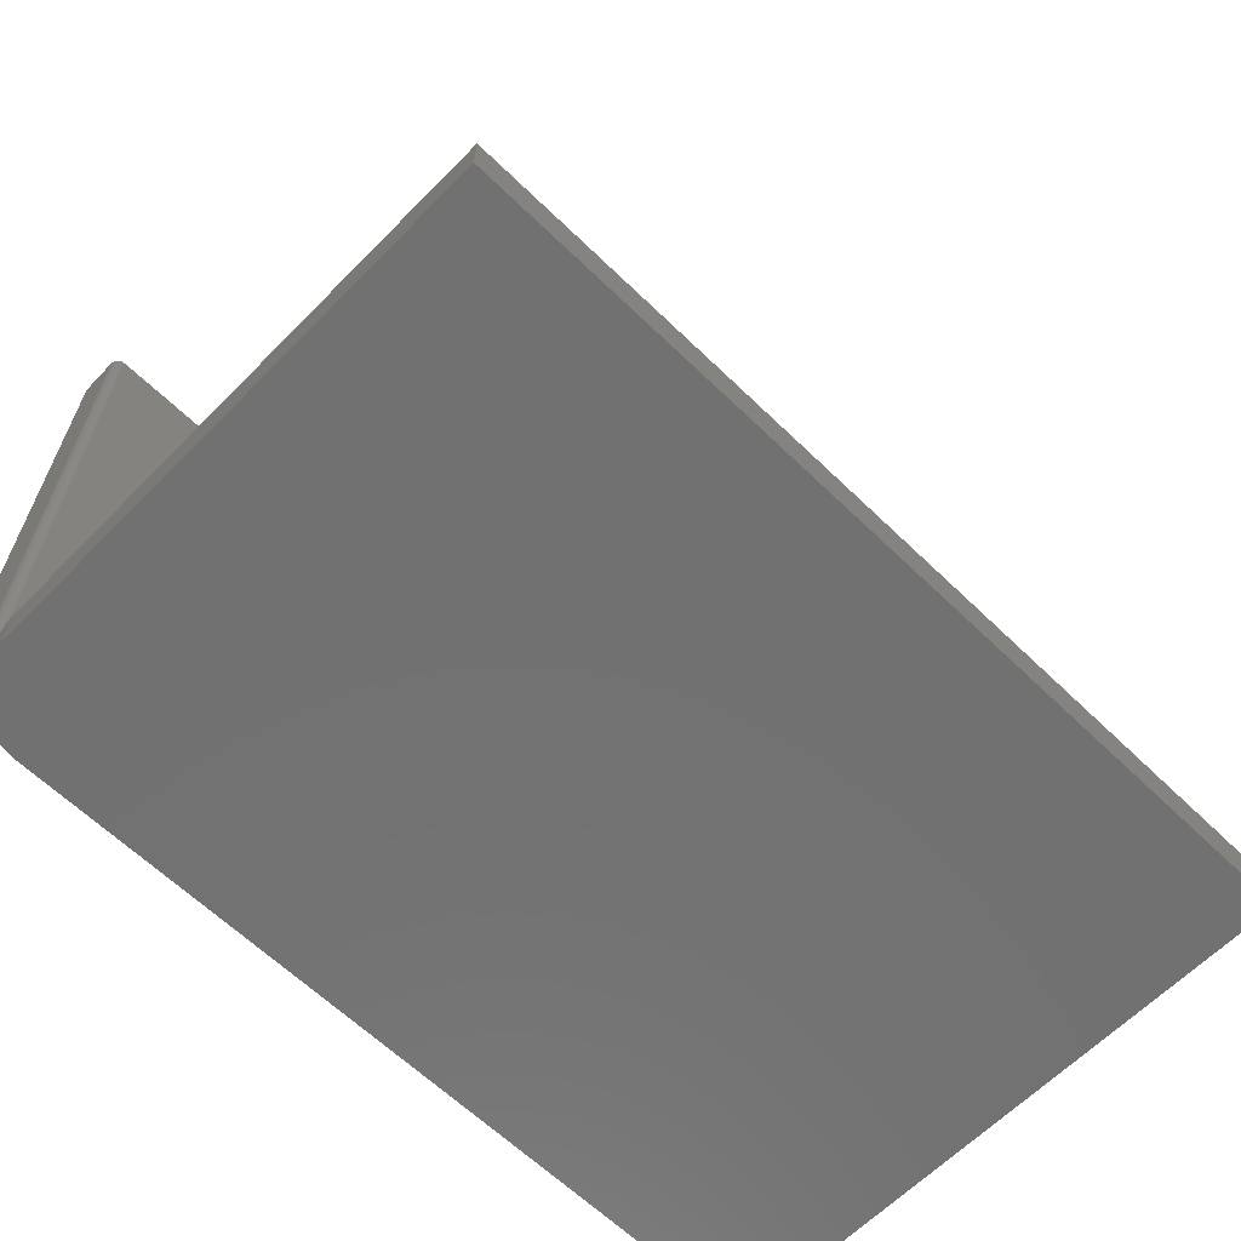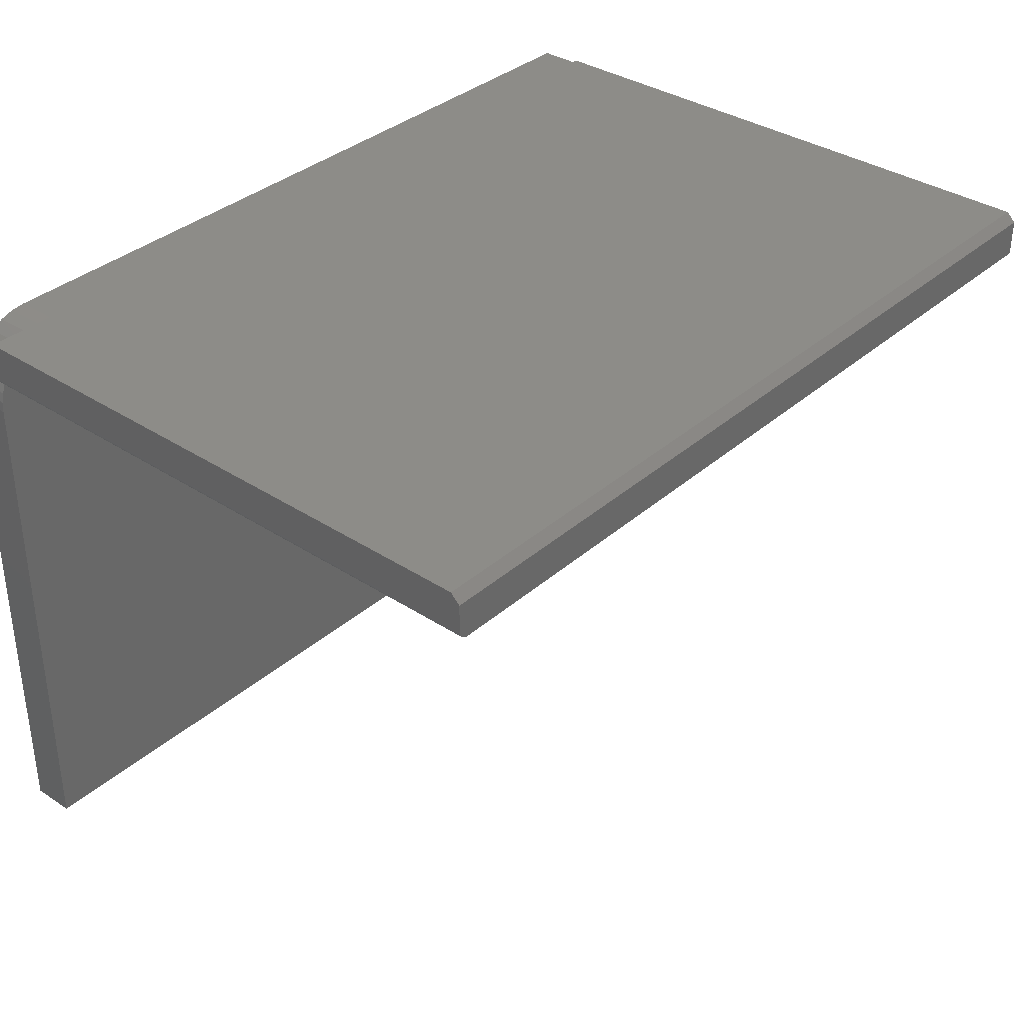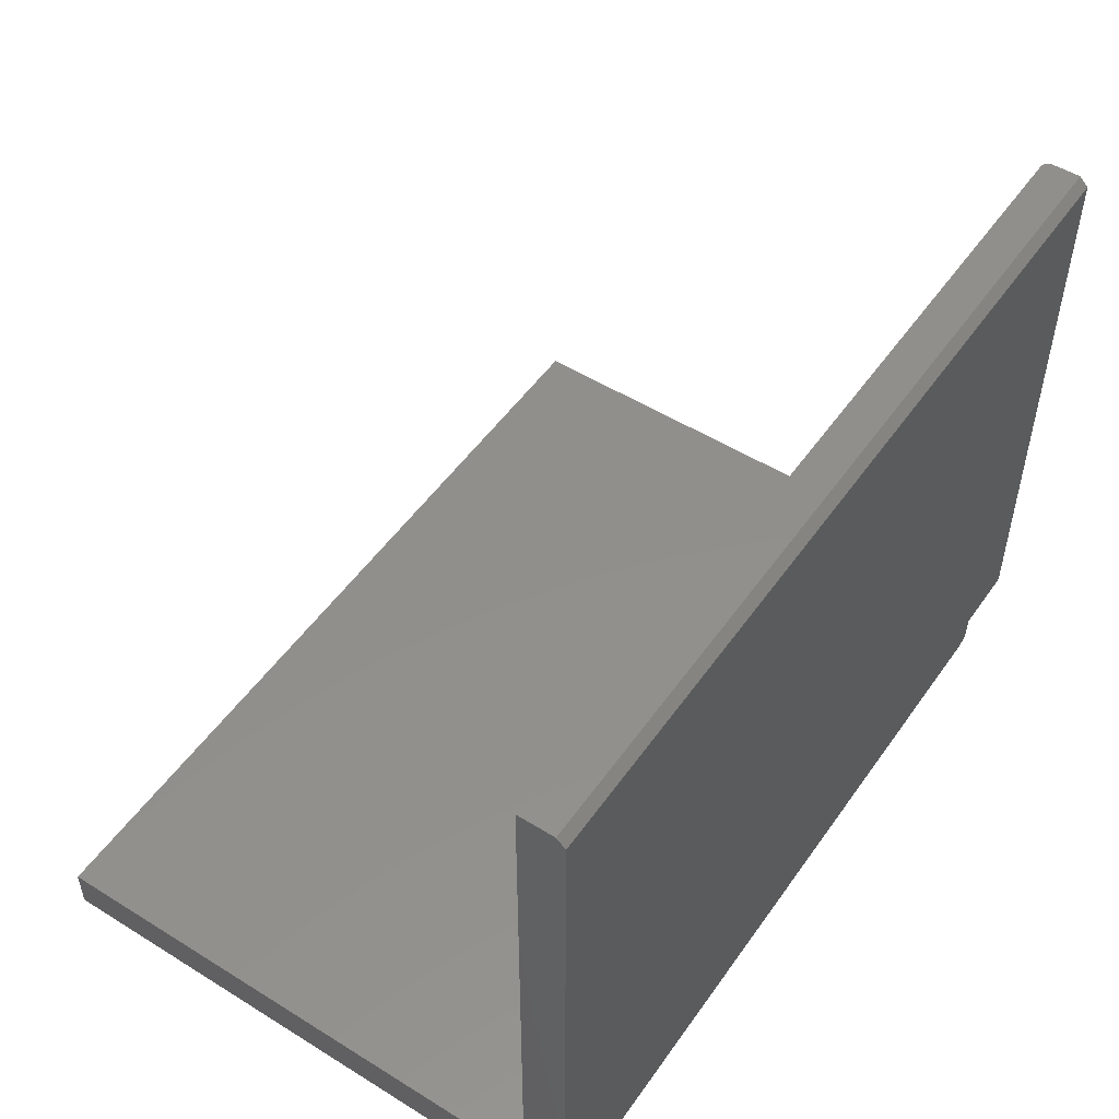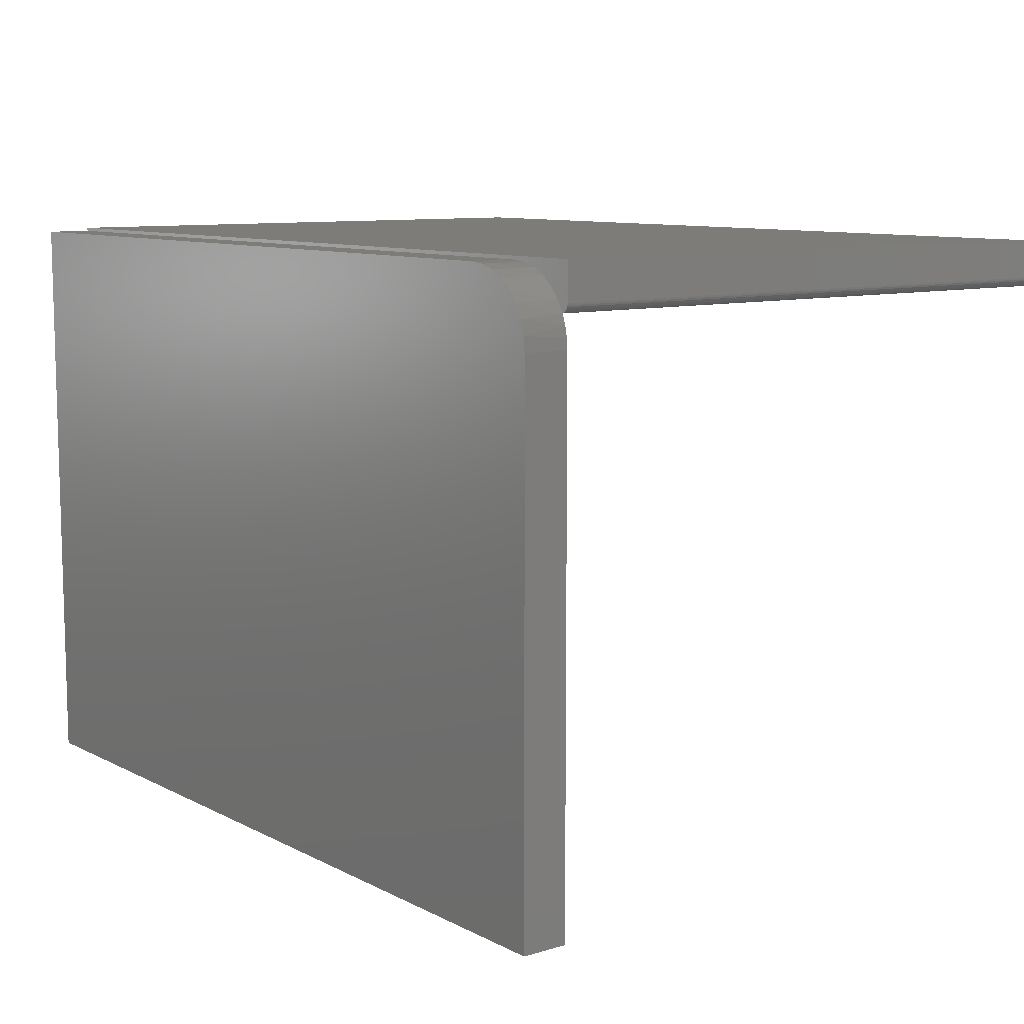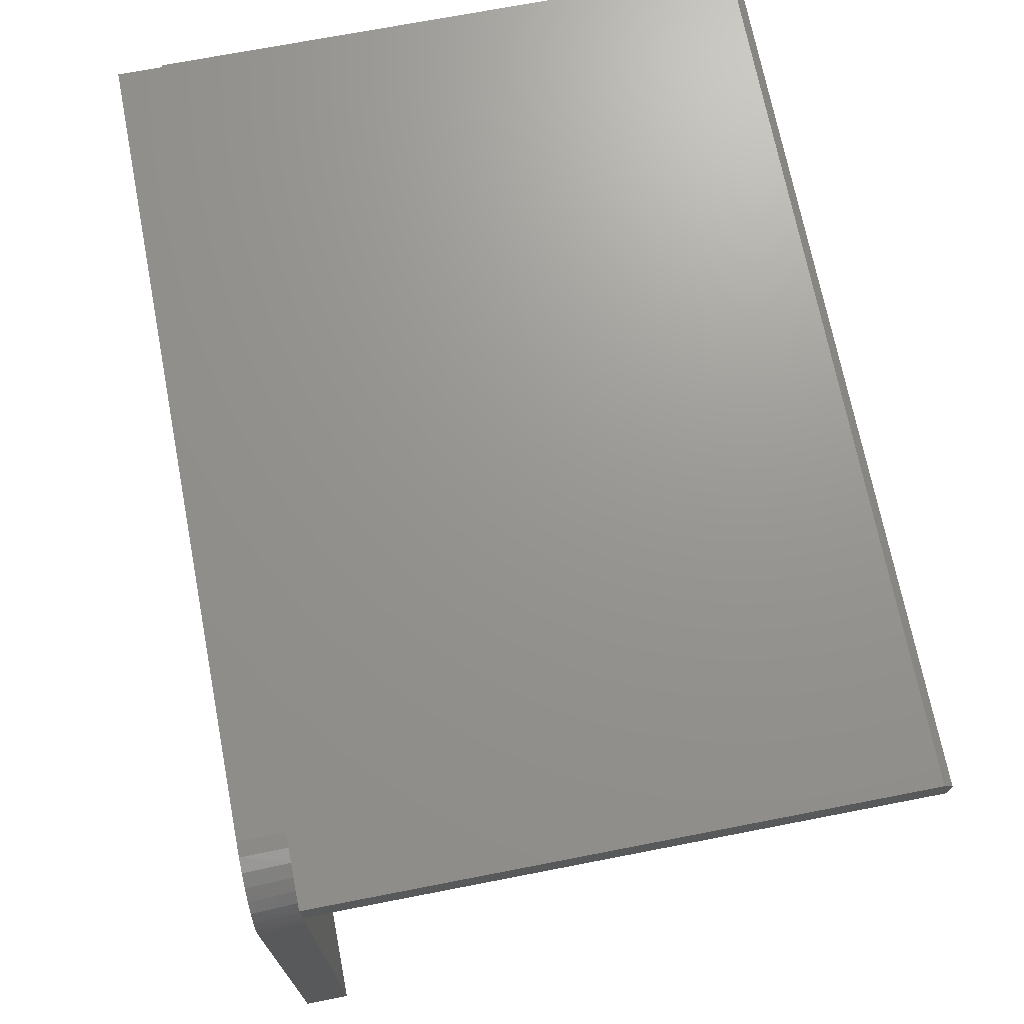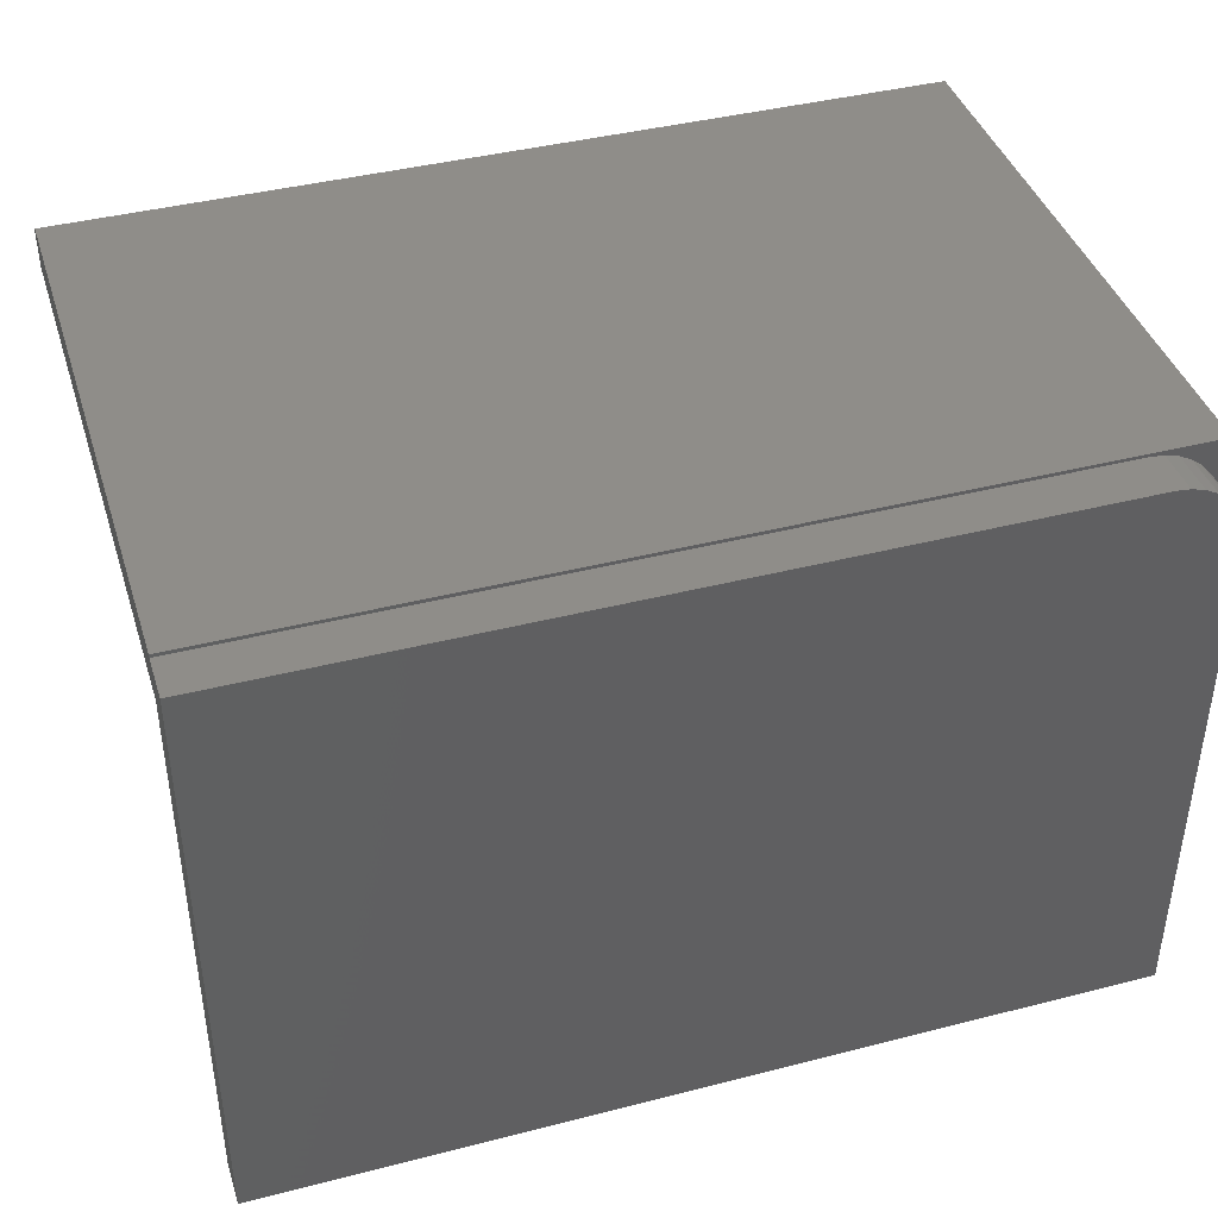
<metadata>
{"format":"stl","ext":"stl","renderer":"f3d","projection":"perspective","resolution":1024,"background":"white","views":[{"elev":-63.1,"azim":-44.4,"up":"+Z"},{"elev":35.4,"azim":-49.0,"up":"+Y"},{"elev":51.3,"azim":124.0,"up":"+Z"},{"elev":9.5,"azim":-127.6,"up":"+Y"},{"elev":70.6,"azim":-101.0,"up":"+Y"},{"elev":41.1,"azim":162.7,"up":"+Y"}]}
</metadata>
<code>
# stl→obj: 51 verts, 98 faces
v -0.7422 0.4766 0.5547
v -0.7422 0.4766 0.03906
v 0 0.4766 0.5547
v 0 0.4766 0.03906
v 0 0.5082 0.5547
v -0.75 0.5082 0.5547
v -0.75 0.4844 0.5547
v -0.7498 0.4829 0.5547
v -0.7494 0.4814 0.5547
v -0.7487 0.48 0.5547
v -0.7477 0.4789 0.5547
v -0.7465 0.4779 0.5547
v -0.7452 0.4772 0.5547
v -0.7437 0.4767 0.5547
v -0.75 0.516 0.03906
v -0.75 0.4844 0.03906
v -0.75 0.516 0.5469
v -0.7469 0.4781 0.03906
v -0.7488 0.4803 0.03906
v -0.7456 0.4774 0.03906
v -0.7479 0.4791 0.03906
v 0 0.516 0.03906
v 0 0.5132 0.03906
v -0.6875 0.5132 0.03906
v -0.6993 0.512 0.03906
v -0.7107 0.5087 0.03906
v -0.7213 0.5032 0.03906
v -0.7307 0.4959 0.03906
v -0.7384 0.4869 0.03906
v -0.7443 0.4769 0.03906
v -0.7495 0.4815 0.03906
v -0.7499 0.4829 0.03906
v -0.7475 0.4682 0.03906
v -0.7494 0.4595 0.03906
v -0.75 0.4507 0.03906
v -0.75 0 0.03906
v 0 0 0.03906
v -0.7433 0.4766 0.03906
v -0.75 0.4507 0
v -0.7488 0.4629 0
v -0.7452 0.4746 0
v -0.7317 0.4949 0
v -0.7395 0.4854 0
v -0.7222 0.5026 0
v -0.6875 0.5132 0
v -0.6997 0.512 0
v -0.7114 0.5084 0
v 0 0.516 0.5469
v 0 0.5132 0
v 0 0 0
v -0.75 0 0
f 1 2 3
f 3 2 4
f 5 6 7
f 5 7 8
f 5 8 9
f 5 9 10
f 5 10 11
f 5 11 12
f 5 12 13
f 5 13 14
f 5 14 1
f 5 1 3
f 15 16 17
f 17 16 7
f 17 7 6
f 18 19 20
f 21 19 18
f 15 22 23
f 15 23 24
f 15 24 25
f 15 25 26
f 15 26 27
f 15 27 28
f 15 28 29
f 15 29 16
f 29 30 20
f 29 20 19
f 29 19 31
f 29 31 32
f 29 32 16
f 4 33 34
f 4 34 35
f 4 35 36
f 4 36 37
f 33 4 2
f 33 2 38
f 33 38 30
f 39 34 40
f 39 35 34
f 40 34 33
f 40 33 41
f 42 43 29
f 29 28 42
f 44 42 28
f 30 29 43
f 30 43 41
f 30 41 33
f 24 45 25
f 25 45 46
f 25 46 26
f 26 46 47
f 26 47 27
f 27 47 44
f 27 44 28
f 2 14 38
f 2 1 14
f 7 16 8
f 8 16 32
f 8 32 9
f 9 32 31
f 9 31 10
f 10 31 19
f 10 19 11
f 11 19 21
f 11 21 12
f 12 21 18
f 12 18 13
f 13 18 20
f 13 20 14
f 14 20 30
f 14 30 38
f 48 22 17
f 17 22 15
f 23 22 48
f 23 48 5
f 23 5 49
f 5 3 49
f 49 3 4
f 49 4 50
f 50 4 37
f 5 48 6
f 6 48 17
f 23 49 24
f 24 49 45
f 49 50 51
f 49 51 39
f 49 39 40
f 49 40 41
f 49 41 43
f 49 43 42
f 49 42 44
f 49 44 47
f 49 47 46
f 49 46 45
f 35 39 36
f 36 39 51
f 36 51 37
f 37 51 50

</code>
